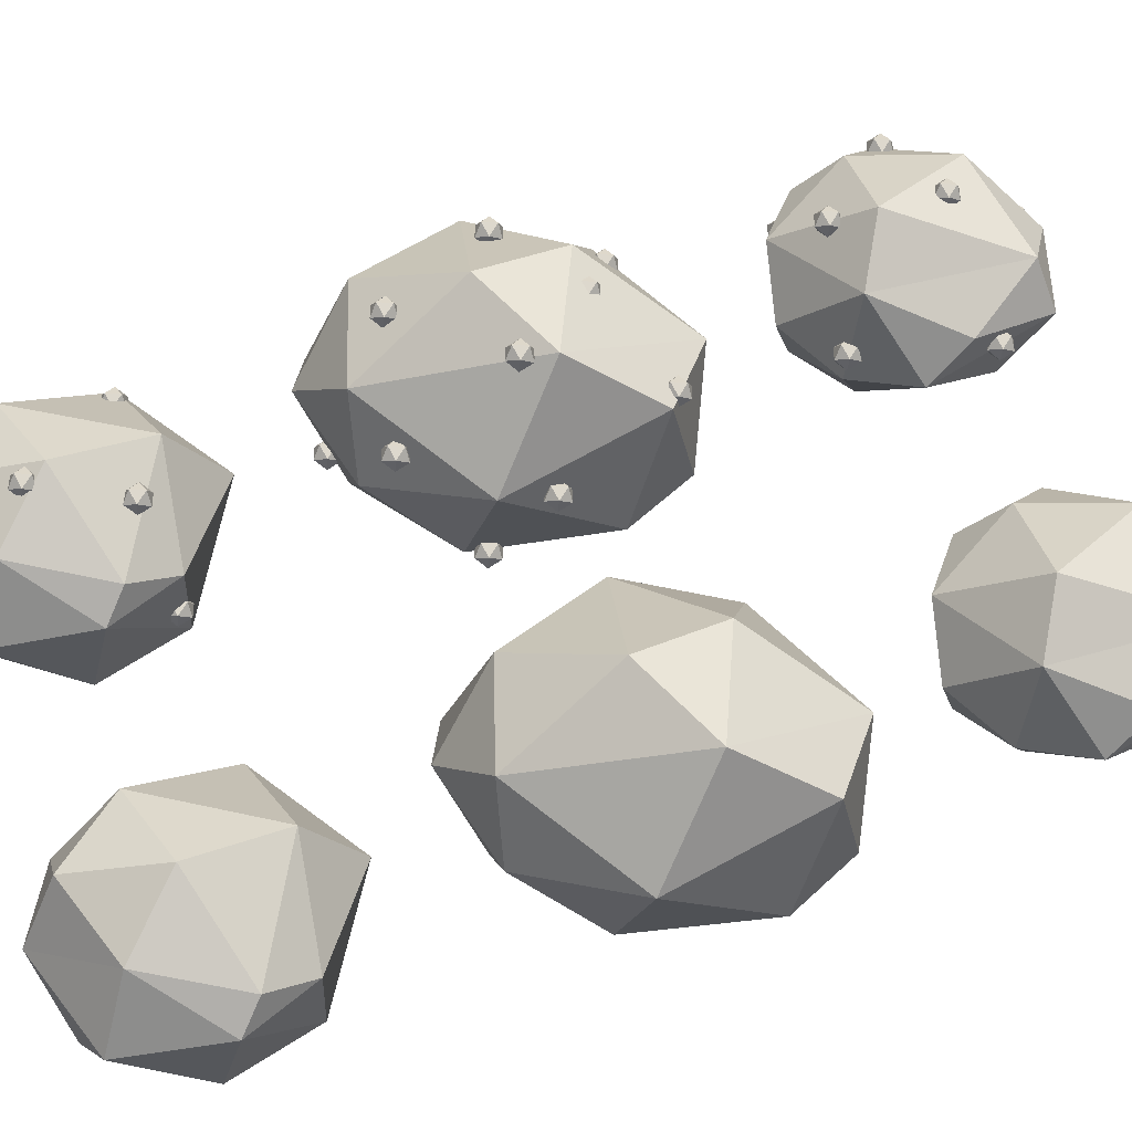
<metadata>
{"format":"obj","ext":"obj","renderer":"f3d","projection":"perspective","resolution":1024,"background":"white","views":[{"elev":63.9,"azim":69.9,"up":"+Y"}]}
</metadata>
<code>
o Bush02.001_Icosphere.009
v 5.209 0.643 -0.6588
v 2.201 0.4037 1.657
v 4.931 1.544 0.5495
v 4.722 1.819 -1.283
v 3.065 2.537 0.1319
v 4.179 -0.4756 -0.1041
v 4.687 0.1984 0.8393
v 3.597 -0.08553 -1.412
v 3.346 -0.5356 0.2714
v 3.503 0.05088 1.637
v 1.985 0.04429 0.5886
v 2.882 -0.2555 -0.7945
v 4.835 0.5588 -1.503
v 3.899 1.412 -1.958
v 2.842 1.006 1.946
v 4.021 0.9385 1.654
v 2.241 0.8643 -1.392
v 2.357 1.892 1.145
v 1.715 1.264 -0.1919
v 4.165 2.525 -0.3567
v 3.466 1.832 1.525
v 2.896 2.169 -0.9444
f 1 6 13
f 9 12 8
f 2 10 15
f 8 12 17
f 7 3 16
f 11 19 17
f 8 17 14
f 3 4 20
f 4 14 20
f 20 22 5
f 20 14 22
f 22 19 5
f 19 18 5
f 5 18 21
f 21 20 5
f 21 3 20
f 17 22 14
f 17 19 22
f 2 15 18
f 15 21 18
f 16 3 21
f 1 4 3
f 1 13 4
f 12 11 17
f 19 2 18
f 19 11 2
f 15 16 21
f 15 10 16
f 10 7 16
f 3 7 1
f 13 14 4
f 13 8 14
f 12 9 11
f 9 2 11
f 9 10 2
f 9 6 10
f 6 7 10
f 13 6 8
f 6 9 8
f 6 1 7
o Bush03.001_Icosphere.008
v 3.701 0.2626 -2.968
v 2.344 0.1079 -3.565
v 2.299 0.3753 -5.167
v 2.856 1.072 -3.017
v 3.411 2.006 -3.904
v 4.255 0.03246 -3.496
v 4.046 -0.1861 -4.606
v 3.282 -0.2534 -4.365
v 3.221 0.1624 -5.58
v 4.607 0.1868 -4.871
v 4.447 0.7678 -3.214
v 4.891 0.9221 -3.897
v 3.655 0.7678 -2.822
v 2.04 0.7651 -4.564
v 2.189 0.7205 -3.572
v 3.483 0.7063 -5.812
v 4.501 0.8196 -5.481
v 4.727 1.284 -4.441
v 4.124 1.734 -3.487
v 2.292 1.229 -4.076
v 2.768 1.368 -5.163
v 4.12 1.35 -5.367
f 30 28 24
f 23 28 33
f 24 23 26
f 25 24 36
f 23 33 35
f 24 26 37
f 31 38 39
f 32 39 34
f 26 41 27
f 34 40 41
f 41 44 27
f 41 40 44
f 44 43 27
f 43 42 27
f 42 26 27
f 34 39 40
f 39 44 40
f 39 38 44
f 38 43 44
f 25 36 43
f 36 42 43
f 37 26 42
f 35 41 26
f 35 33 41
f 33 34 41
f 32 31 39
f 38 25 43
f 38 31 25
f 36 37 42
f 36 24 37
f 26 23 35
f 33 28 34
f 28 32 34
f 29 31 32
f 29 30 31
f 30 25 31
f 30 24 25
f 28 29 32
f 28 30 29
f 24 28 23
o Bush01.001_Icosphere.007
v 2.093 0.5201 4.851
v 4.576 0.2382 3.574
v 4.587 1.587 4.068
v 3.37 2.088 4.402
v 3.643 -0.3102 4.75
v 4.777 0.1252 4.627
v 4.019 0.2905 5.734
v 3.606 -0.2478 3.801
v 2.761 0.01582 5.475
v 2.169 0.1539 3.892
v 3.382 0.2359 3.144
v 4.5 1.211 3.514
v 4.494 1.022 5.531
v 2.475 0.8798 5.475
v 3.201 0.8442 5.941
v 2.156 0.81 3.538
v 3.442 0.8508 2.733
v 4.838 1.333 4.353
v 2.327 1.571 4.676
v 4.025 1.775 5.111
v 2.94 1.648 5.453
v 3.255 1.698 3.302
f 49 53 52
f 50 46 62
f 45 53 58
f 46 55 61
f 50 62 57
f 51 57 59
f 54 60 61
f 46 61 56
f 47 66 48
f 47 56 66
f 66 63 48
f 48 63 65
f 65 64 48
f 64 47 48
f 64 62 47
f 61 66 56
f 61 60 66
f 60 63 66
f 45 58 63
f 58 65 63
f 59 64 65
f 59 57 64
f 57 62 64
f 55 54 61
f 60 45 63
f 60 54 45
f 58 59 65
f 58 53 59
f 53 51 59
f 51 50 57
f 62 56 47
f 62 46 56
f 52 55 46
f 52 54 55
f 52 53 54
f 53 45 54
f 49 51 53
f 46 50 52
f 50 49 52
f 49 50 51
o BushBerry03_Icosphere.006
v -0.8826 1.746 -3.466
v -0.8678 1.642 -3.597
v -0.9859 1.761 -3.597
v -1.046 1.775 -3.441
v -0.9645 1.664 -3.344
v -0.8545 1.583 -3.441
v -1.022 1.607 -3.653
v -1.132 1.689 -3.556
v -1.118 1.629 -3.4
v -1 1.511 -3.4
v -0.9405 1.497 -3.556
v -1.104 1.526 -3.531
v -2.133 0.8208 -4.587
v -1.97 0.792 -4.612
v -2.03 0.8055 -4.456
v -2.148 0.9242 -4.456
v -2.161 0.984 -4.612
v -2.051 0.9023 -4.708
v -1.884 0.8775 -4.496
v -1.994 0.9592 -4.4
v -2.075 1.07 -4.496
v -2.015 1.056 -4.652
v -1.897 0.9373 -4.652
v -1.912 1.041 -4.521
v -0.8811 0.6757 -5.605
v -0.8662 0.5723 -5.736
v -0.9843 0.691 -5.736
v -1.044 0.7045 -5.58
v -0.9629 0.5942 -5.484
v -0.853 0.5125 -5.58
v -1.02 0.5373 -5.792
v -1.13 0.619 -5.696
v -1.117 0.5592 -5.54
v -0.9987 0.4405 -5.54
v -0.9389 0.427 -5.696
v -1.102 0.4558 -5.671
v 0.4044 0.8232 -4.805
v 0.5674 0.7943 -4.83
v 0.5077 0.8079 -4.675
v 0.3895 0.9265 -4.675
v 0.3763 0.9863 -4.83
v 0.4862 0.9046 -4.927
v 0.6533 0.8799 -4.715
v 0.5434 0.9616 -4.619
v 0.4622 1.072 -4.715
v 0.522 1.058 -4.871
v 0.6401 0.9397 -4.871
v 0.6253 1.043 -4.74
v -0.8001 1.709 -4.694
v -0.7853 1.606 -4.824
v -0.9034 1.724 -4.824
v -0.9632 1.738 -4.669
v -0.882 1.628 -4.572
v -0.772 1.546 -4.669
v -0.9391 1.571 -4.88
v -1.049 1.652 -4.784
v -1.036 1.592 -4.628
v -0.9177 1.474 -4.628
v -0.8579 1.46 -4.784
v -1.021 1.489 -4.759
v -1.534 0.6874 -3.307
v -1.519 0.584 -3.437
v -1.637 0.7027 -3.438
v -1.697 0.7162 -3.282
v -1.616 0.6059 -3.185
v -1.506 0.5242 -3.282
v -1.673 0.5489 -3.493
v -1.783 0.6307 -3.397
v -1.77 0.5708 -3.241
v -1.652 0.4522 -3.241
v -1.592 0.4386 -3.397
v -1.755 0.4675 -3.372
v 0.2634 1.141 -3.254
v 0.2783 1.037 -3.385
v 0.1602 1.156 -3.385
v 0.1004 1.169 -3.229
v 0.1816 1.059 -3.133
v 0.2915 0.9773 -3.229
v 0.1244 1.002 -3.441
v 0.01446 1.084 -3.345
v 0.0277 1.024 -3.189
v 0.1458 0.9053 -3.189
v 0.2056 0.8918 -3.345
v 0.04256 0.9206 -3.32
f 68 69 67
f 69 70 67
f 70 71 67
f 71 72 67
f 72 68 67
f 73 69 68
f 74 70 69
f 75 71 70
f 76 72 71
f 77 68 72
f 73 74 69
f 74 75 70
f 75 76 71
f 76 77 72
f 77 73 68
f 78 74 73
f 78 75 74
f 78 76 75
f 77 78 73
f 78 77 76
f 79 80 81
f 80 79 84
f 79 81 82
f 79 82 83
f 79 83 84
f 80 84 89
f 81 80 85
f 82 81 86
f 83 82 87
f 84 83 88
f 80 89 85
f 81 85 86
f 82 86 87
f 83 87 88
f 84 88 89
f 85 89 90
f 86 85 90
f 87 86 90
f 88 87 90
f 89 88 90
f 92 93 91
f 93 94 91
f 94 95 91
f 95 96 91
f 96 92 91
f 97 93 92
f 98 94 93
f 99 95 94
f 100 96 95
f 101 92 96
f 97 98 93
f 98 99 94
f 99 100 95
f 100 101 96
f 101 97 92
f 102 98 97
f 102 99 98
f 102 100 99
f 101 102 97
f 102 101 100
f 103 104 105
f 104 103 108
f 103 105 106
f 103 106 107
f 103 107 108
f 104 108 113
f 105 104 109
f 106 105 110
f 107 106 111
f 108 107 112
f 104 113 109
f 105 109 110
f 106 110 111
f 107 111 112
f 108 112 113
f 109 113 114
f 110 109 114
f 111 110 114
f 112 111 114
f 113 112 114
f 116 117 115
f 117 118 115
f 118 119 115
f 119 120 115
f 120 116 115
f 121 117 116
f 122 118 117
f 123 119 118
f 124 120 119
f 125 116 120
f 121 122 117
f 122 123 118
f 123 124 119
f 124 125 120
f 125 121 116
f 126 122 121
f 126 123 122
f 126 124 123
f 125 126 121
f 126 125 124
f 128 129 127
f 129 130 127
f 130 131 127
f 131 132 127
f 132 128 127
f 133 129 128
f 134 130 129
f 135 131 130
f 136 132 131
f 137 128 132
f 133 134 129
f 134 135 130
f 135 136 131
f 136 137 132
f 137 133 128
f 138 134 133
f 138 135 134
f 138 136 135
f 137 138 133
f 138 137 136
f 140 141 139
f 141 142 139
f 142 143 139
f 143 144 139
f 144 140 139
f 145 141 140
f 146 142 141
f 147 143 142
f 148 144 143
f 149 140 144
f 145 146 141
f 146 147 142
f 147 148 143
f 148 149 144
f 149 145 140
f 150 146 145
f 150 147 146
f 150 148 147
f 149 150 145
f 150 149 148
o BushBerry01_Icosphere.005
v -0.1237 1.242 5.304
v 0.03939 1.213 5.279
v -0.02039 1.226 5.435
v -0.1385 1.345 5.435
v -0.1518 1.405 5.279
v -0.04181 1.323 5.183
v 0.1253 1.299 5.395
v 0.01534 1.38 5.491
v -0.06585 1.491 5.394
v -0.006071 1.477 5.239
v 0.1121 1.358 5.239
v 0.09721 1.462 5.37
v -0.7953 0.4979 5.812
v -0.6322 0.4691 5.787
v -0.692 0.4826 5.943
v -0.8102 0.6013 5.943
v -0.8234 0.6611 5.787
v -0.7134 0.5794 5.691
v -0.5463 0.5546 5.902
v -0.6563 0.6363 5.999
v -0.7375 0.7466 5.902
v -0.6777 0.7331 5.747
v -0.5595 0.6144 5.747
v -0.5744 0.7178 5.877
v -0.6146 2.058 4.686
v -0.5997 1.954 4.555
v -0.7179 2.073 4.555
v -0.7776 2.086 4.711
v -0.6964 1.976 4.808
v -0.5865 1.894 4.711
v -0.7536 1.919 4.499
v -0.8636 2.001 4.596
v -0.8503 1.941 4.752
v -0.7322 1.822 4.752
v -0.6724 1.809 4.596
v -0.8355 1.838 4.621
v 0.2537 0.5309 3.615
v 0.4167 0.5021 3.59
v 0.357 0.5156 3.746
v 0.2388 0.6343 3.746
v 0.2256 0.6941 3.59
v 0.3355 0.6124 3.494
v 0.5027 0.5877 3.706
v 0.3927 0.6694 3.802
v 0.3115 0.7797 3.706
v 0.3713 0.7662 3.55
v 0.4894 0.6475 3.55
v 0.4746 0.7509 3.681
v -1.736 1.052 3.639
v -1.721 0.9486 3.509
v -1.839 1.067 3.509
v -1.899 1.081 3.664
v -1.818 0.9705 3.761
v -1.708 0.8888 3.664
v -1.875 0.9136 3.453
v -1.985 0.9953 3.549
v -1.972 0.9355 3.705
v -1.853 0.8168 3.705
v -1.794 0.8033 3.549
v -1.957 0.8321 3.574
v -1.732 1.221 5.208
v -1.569 1.192 5.183
v -1.629 1.206 5.339
v -1.747 1.324 5.339
v -1.76 1.384 5.183
v -1.651 1.302 5.087
v -1.483 1.278 5.299
v -1.593 1.359 5.395
v -1.675 1.47 5.298
v -1.615 1.456 5.143
v -1.497 1.338 5.143
v -1.512 1.441 5.274
v -0.2346 1.802 3.735
v -0.2197 1.698 3.604
v -0.3379 1.817 3.604
v -0.3976 1.83 3.76
v -0.3165 1.72 3.856
v -0.2065 1.638 3.76
v -0.3736 1.663 3.548
v -0.4836 1.745 3.644
v -0.4703 1.685 3.8
v -0.3522 1.566 3.8
v -0.2924 1.553 3.644
v -0.4555 1.582 3.669
f 151 152 153
f 152 151 156
f 151 153 154
f 151 154 155
f 151 155 156
f 152 156 161
f 153 152 157
f 154 153 158
f 155 154 159
f 156 155 160
f 152 161 157
f 153 157 158
f 154 158 159
f 155 159 160
f 156 160 161
f 157 161 162
f 158 157 162
f 159 158 162
f 160 159 162
f 161 160 162
f 163 164 165
f 164 163 168
f 163 165 166
f 163 166 167
f 163 167 168
f 164 168 173
f 165 164 169
f 166 165 170
f 167 166 171
f 168 167 172
f 164 173 169
f 165 169 170
f 166 170 171
f 167 171 172
f 168 172 173
f 169 173 174
f 170 169 174
f 171 170 174
f 172 171 174
f 173 172 174
f 176 177 175
f 177 178 175
f 178 179 175
f 179 180 175
f 180 176 175
f 181 177 176
f 182 178 177
f 183 179 178
f 184 180 179
f 185 176 180
f 181 182 177
f 182 183 178
f 183 184 179
f 184 185 180
f 185 181 176
f 186 182 181
f 186 183 182
f 186 184 183
f 185 186 181
f 186 185 184
f 187 188 189
f 188 187 192
f 187 189 190
f 187 190 191
f 187 191 192
f 188 192 197
f 189 188 193
f 190 189 194
f 191 190 195
f 192 191 196
f 188 197 193
f 189 193 194
f 190 194 195
f 191 195 196
f 192 196 197
f 193 197 198
f 194 193 198
f 195 194 198
f 196 195 198
f 197 196 198
f 200 201 199
f 201 202 199
f 202 203 199
f 203 204 199
f 204 200 199
f 205 201 200
f 206 202 201
f 207 203 202
f 208 204 203
f 209 200 204
f 205 206 201
f 206 207 202
f 207 208 203
f 208 209 204
f 209 205 200
f 210 206 205
f 210 207 206
f 210 208 207
f 209 210 205
f 210 209 208
f 211 212 213
f 212 211 216
f 211 213 214
f 211 214 215
f 211 215 216
f 212 216 221
f 213 212 217
f 214 213 218
f 215 214 219
f 216 215 220
f 212 221 217
f 213 217 218
f 214 218 219
f 215 219 220
f 216 220 221
f 217 221 222
f 218 217 222
f 219 218 222
f 220 219 222
f 221 220 222
f 224 225 223
f 225 226 223
f 226 227 223
f 227 228 223
f 228 224 223
f 229 225 224
f 230 226 225
f 231 227 226
f 232 228 227
f 233 224 228
f 229 230 225
f 230 231 226
f 231 232 227
f 232 233 228
f 233 229 224
f 234 230 229
f 234 231 230
f 234 232 231
f 233 234 229
f 234 233 232
o BushBerry02_Icosphere.004
v 0.687 1.242 -0.07479
v 0.8501 1.213 -0.0997
v 0.7903 1.226 0.05613
v 0.6721 1.345 0.05611
v 0.6589 1.405 -0.09973
v 0.7689 1.323 -0.196
v 0.936 1.299 0.0158
v 0.826 1.38 0.1121
v 0.7448 1.491 0.01577
v 0.8046 1.477 -0.1401
v 0.9227 1.358 -0.14
v 0.9079 1.462 -0.009147
v -1.348 1.975 0.9318
v -1.185 1.946 0.9068
v -1.245 1.96 1.063
v -1.363 2.079 1.063
v -1.376 2.138 0.9068
v -1.266 2.057 0.8105
v -1.099 2.032 1.022
v -1.209 2.114 1.119
v -1.29 2.224 1.022
v -1.231 2.21 0.8665
v -1.112 2.092 0.8665
v -1.127 2.195 0.9974
v -0.1785 1.369 1.245
v -0.01547 1.341 1.22
v -0.07525 1.354 1.375
v -0.1934 1.473 1.375
v -0.2066 1.533 1.22
v -0.09666 1.451 1.123
v 0.07045 1.426 1.335
v -0.03951 1.508 1.431
v -0.1207 1.618 1.335
v -0.06093 1.605 1.179
v 0.05722 1.486 1.179
v 0.04235 1.589 1.31
v -0.9241 1.95 -0.9503
v -0.7611 1.922 -0.9752
v -0.8209 1.935 -0.8194
v -0.939 2.054 -0.8194
v -0.9522 2.114 -0.9752
v -0.8423 2.032 -1.072
v -0.6752 2.007 -0.8597
v -0.7851 2.089 -0.7634
v -0.8663 2.199 -0.8597
v -0.8065 2.186 -1.016
v -0.6884 2.067 -1.016
v -0.7033 2.17 -0.8846
v -0.2651 2.346 -0.0445
v -0.102 2.317 -0.06942
v -0.1618 2.331 0.08642
v -0.2799 2.45 0.0864
v -0.2932 2.509 -0.06945
v -0.1832 2.428 -0.1657
v -0.01611 2.403 0.04609
v -0.1261 2.485 0.1424
v -0.2073 2.595 0.04605
v -0.1475 2.581 -0.1098
v -0.02934 2.463 -0.1098
v -0.0442 2.566 0.02114
v 0.2036 1.585 -1.451
v 0.3667 1.556 -1.476
v 0.3069 1.57 -1.32
v 0.1887 1.689 -1.32
v 0.1755 1.749 -1.476
v 0.2855 1.667 -1.572
v 0.4526 1.642 -1.36
v 0.3426 1.724 -1.264
v 0.2614 1.834 -1.36
v 0.3212 1.821 -1.516
v 0.4393 1.702 -1.516
v 0.4245 1.805 -1.385
v -1.646 1.095 -1.403
v -1.482 1.066 -1.427
v -1.542 1.08 -1.272
v -1.66 1.198 -1.272
v -1.674 1.258 -1.427
v -1.564 1.176 -1.524
v -1.397 1.152 -1.312
v -1.507 1.233 -1.216
v -1.588 1.344 -1.312
v -1.528 1.33 -1.468
v -1.41 1.212 -1.468
v -1.425 1.315 -1.337
v -2.004 1.725 -0.3387
v -1.841 1.696 -0.3636
v -1.9 1.71 -0.2078
v -2.019 1.828 -0.2078
v -2.032 1.888 -0.3637
v -1.922 1.806 -0.4599
v -1.755 1.782 -0.2481
v -1.865 1.863 -0.1518
v -1.946 1.974 -0.2482
v -1.886 1.96 -0.404
v -1.768 1.841 -0.404
v -1.783 1.945 -0.2731
v -2.12 0.9237 1.052
v -1.957 0.8949 1.027
v -2.017 0.9084 1.183
v -2.135 1.027 1.183
v -2.148 1.087 1.027
v -2.038 1.005 0.9304
v -1.871 0.9804 1.142
v -1.981 1.062 1.238
v -2.062 1.172 1.142
v -2.002 1.159 0.9863
v -1.884 1.04 0.9863
v -1.899 1.144 1.117
v -0.9888 0.2957 1.739
v -0.8257 0.2669 1.714
v -0.8855 0.2804 1.87
v -1.004 0.3991 1.87
v -1.017 0.4589 1.714
v -0.9069 0.3772 1.617
v -0.7398 0.3525 1.829
v -0.8498 0.4342 1.925
v -0.931 0.5445 1.829
v -0.8712 0.5309 1.673
v -0.753 0.4123 1.673
v -0.7679 0.5156 1.804
v -2.209 0.2882 -0.5162
v -2.046 0.2594 -0.5411
v -2.106 0.2729 -0.3853
v -2.224 0.3916 -0.3853
v -2.237 0.4514 -0.5412
v -2.127 0.3697 -0.6375
v -1.96 0.3449 -0.4256
v -2.07 0.4266 -0.3293
v -2.151 0.5369 -0.4257
v -2.091 0.5234 -0.5815
v -1.973 0.4047 -0.5815
v -1.988 0.5081 -0.4506
v -0.4944 0.7311 -1.841
v -0.3314 0.7022 -1.866
v -0.3912 0.7158 -1.71
v -0.5093 0.8344 -1.71
v -0.5225 0.8942 -1.866
v -0.4126 0.8125 -1.962
v -0.2455 0.7878 -1.751
v -0.3554 0.8695 -1.654
v -0.4366 0.9798 -1.751
v -0.3768 0.9663 -1.906
v -0.2587 0.8476 -1.906
v -0.2736 0.951 -1.775
v 0.5224 0.1844 0.5931
v 0.6854 0.1556 0.5682
v 0.6256 0.1691 0.724
v 0.5075 0.2878 0.724
v 0.4943 0.3476 0.5681
v 0.6042 0.2659 0.4718
v 0.7713 0.2411 0.6837
v 0.6614 0.3228 0.78
v 0.5802 0.4331 0.6836
v 0.64 0.4196 0.5278
v 0.7581 0.3009 0.5278
v 0.7432 0.4043 0.6587
f 235 236 237
f 236 235 240
f 235 237 238
f 235 238 239
f 235 239 240
f 236 240 245
f 237 236 241
f 238 237 242
f 239 238 243
f 240 239 244
f 236 245 241
f 237 241 242
f 238 242 243
f 239 243 244
f 240 244 245
f 241 245 246
f 242 241 246
f 243 242 246
f 244 243 246
f 245 244 246
f 247 248 249
f 248 247 252
f 247 249 250
f 247 250 251
f 247 251 252
f 248 252 257
f 249 248 253
f 250 249 254
f 251 250 255
f 252 251 256
f 248 257 253
f 249 253 254
f 250 254 255
f 251 255 256
f 252 256 257
f 253 257 258
f 254 253 258
f 255 254 258
f 256 255 258
f 257 256 258
f 259 260 261
f 260 259 264
f 259 261 262
f 259 262 263
f 259 263 264
f 260 264 269
f 261 260 265
f 262 261 266
f 263 262 267
f 264 263 268
f 260 269 265
f 261 265 266
f 262 266 267
f 263 267 268
f 264 268 269
f 265 269 270
f 266 265 270
f 267 266 270
f 268 267 270
f 269 268 270
f 271 272 273
f 272 271 276
f 271 273 274
f 271 274 275
f 271 275 276
f 272 276 281
f 273 272 277
f 274 273 278
f 275 274 279
f 276 275 280
f 272 281 277
f 273 277 278
f 274 278 279
f 275 279 280
f 276 280 281
f 277 281 282
f 278 277 282
f 279 278 282
f 280 279 282
f 281 280 282
f 283 284 285
f 284 283 288
f 283 285 286
f 283 286 287
f 283 287 288
f 284 288 293
f 285 284 289
f 286 285 290
f 287 286 291
f 288 287 292
f 284 293 289
f 285 289 290
f 286 290 291
f 287 291 292
f 288 292 293
f 289 293 294
f 290 289 294
f 291 290 294
f 292 291 294
f 293 292 294
f 295 296 297
f 296 295 300
f 295 297 298
f 295 298 299
f 295 299 300
f 296 300 305
f 297 296 301
f 298 297 302
f 299 298 303
f 300 299 304
f 296 305 301
f 297 301 302
f 298 302 303
f 299 303 304
f 300 304 305
f 301 305 306
f 302 301 306
f 303 302 306
f 304 303 306
f 305 304 306
f 307 308 309
f 308 307 312
f 307 309 310
f 307 310 311
f 307 311 312
f 308 312 317
f 309 308 313
f 310 309 314
f 311 310 315
f 312 311 316
f 308 317 313
f 309 313 314
f 310 314 315
f 311 315 316
f 312 316 317
f 313 317 318
f 314 313 318
f 315 314 318
f 316 315 318
f 317 316 318
f 319 320 321
f 320 319 324
f 319 321 322
f 319 322 323
f 319 323 324
f 320 324 329
f 321 320 325
f 322 321 326
f 323 322 327
f 324 323 328
f 320 329 325
f 321 325 326
f 322 326 327
f 323 327 328
f 324 328 329
f 325 329 330
f 326 325 330
f 327 326 330
f 328 327 330
f 329 328 330
f 331 332 333
f 332 331 336
f 331 333 334
f 331 334 335
f 331 335 336
f 332 336 341
f 333 332 337
f 334 333 338
f 335 334 339
f 336 335 340
f 332 341 337
f 333 337 338
f 334 338 339
f 335 339 340
f 336 340 341
f 337 341 342
f 338 337 342
f 339 338 342
f 340 339 342
f 341 340 342
f 343 344 345
f 344 343 348
f 343 345 346
f 343 346 347
f 343 347 348
f 344 348 353
f 345 344 349
f 346 345 350
f 347 346 351
f 348 347 352
f 344 353 349
f 345 349 350
f 346 350 351
f 347 351 352
f 348 352 353
f 349 353 354
f 350 349 354
f 351 350 354
f 352 351 354
f 353 352 354
f 355 356 357
f 356 355 360
f 355 357 358
f 355 358 359
f 355 359 360
f 356 360 365
f 357 356 361
f 358 357 362
f 359 358 363
f 360 359 364
f 356 365 361
f 357 361 362
f 358 362 363
f 359 363 364
f 360 364 365
f 361 365 366
f 362 361 366
f 363 362 366
f 364 363 366
f 365 364 366
f 367 368 369
f 368 367 372
f 367 369 370
f 367 370 371
f 367 371 372
f 368 372 377
f 369 368 373
f 370 369 374
f 371 370 375
f 372 371 376
f 368 377 373
f 369 373 374
f 370 374 375
f 371 375 376
f 372 376 377
f 373 377 378
f 374 373 378
f 375 374 378
f 376 375 378
f 377 376 378
f 379 380 381
f 380 379 384
f 379 381 382
f 379 382 383
f 379 383 384
f 380 384 389
f 381 380 385
f 382 381 386
f 383 382 387
f 384 383 388
f 380 389 385
f 381 385 386
f 382 386 387
f 383 387 388
f 384 388 389
f 385 389 390
f 386 385 390
f 387 386 390
f 388 387 390
f 389 388 390
o Bush01_Icosphere.003
v -2.09 0.5201 4.851
v 0.3933 0.2382 3.574
v 0.4048 1.587 4.068
v -0.8124 2.088 4.402
v -0.5392 -0.3102 4.75
v 0.5945 0.1252 4.627
v -0.164 0.2905 5.734
v -0.5768 -0.2478 3.801
v -1.421 0.01582 5.475
v -2.014 0.1539 3.892
v -0.8005 0.2359 3.144
v 0.3172 1.211 3.514
v 0.3118 1.022 5.531
v -1.708 0.8798 5.475
v -0.9818 0.8442 5.941
v -2.026 0.81 3.538
v -0.7407 0.8508 2.733
v 0.6553 1.333 4.353
v -1.856 1.571 4.676
v -0.1577 1.775 5.111
v -1.242 1.648 5.453
v -0.9275 1.698 3.302
f 395 399 398
f 396 392 408
f 391 399 404
f 392 401 407
f 396 408 403
f 397 403 405
f 400 406 407
f 392 407 402
f 393 412 394
f 393 402 412
f 412 409 394
f 394 409 411
f 411 410 394
f 410 393 394
f 410 408 393
f 407 412 402
f 407 406 412
f 406 409 412
f 391 404 409
f 404 411 409
f 405 410 411
f 405 403 410
f 403 408 410
f 401 400 407
f 406 391 409
f 406 400 391
f 404 405 411
f 404 399 405
f 399 397 405
f 397 396 403
f 408 402 393
f 408 392 402
f 398 401 392
f 398 400 401
f 398 399 400
f 399 391 400
f 395 397 399
f 392 396 398
f 396 395 398
f 395 396 397
o Bush03_Icosphere.002
v -0.4814 0.2626 -2.968
v -1.839 0.1079 -3.565
v -1.884 0.3753 -5.167
v -1.327 1.072 -3.017
v -0.7712 2.006 -3.904
v 0.07221 0.03246 -3.496
v -0.1366 -0.1861 -4.606
v -0.9009 -0.2534 -4.365
v -0.9613 0.1624 -5.58
v 0.4246 0.1868 -4.871
v 0.2648 0.7678 -3.214
v 0.708 0.9221 -3.897
v -0.5278 0.7678 -2.822
v -2.143 0.7651 -4.564
v -1.994 0.7205 -3.572
v -0.6999 0.7063 -5.812
v 0.3183 0.8196 -5.481
v 0.5441 1.284 -4.441
v -0.05909 1.734 -3.487
v -1.891 1.229 -4.076
v -1.415 1.368 -5.163
v -0.06216 1.35 -5.367
f 420 418 414
f 413 418 423
f 414 413 416
f 415 414 426
f 413 423 425
f 414 416 427
f 421 428 429
f 422 429 424
f 416 431 417
f 424 430 431
f 431 434 417
f 431 430 434
f 434 433 417
f 433 432 417
f 432 416 417
f 424 429 430
f 429 434 430
f 429 428 434
f 428 433 434
f 415 426 433
f 426 432 433
f 427 416 432
f 425 431 416
f 425 423 431
f 423 424 431
f 422 421 429
f 428 415 433
f 428 421 415
f 426 427 432
f 426 414 427
f 416 413 425
f 423 418 424
f 418 422 424
f 419 421 422
f 419 420 421
f 420 415 421
f 420 414 415
f 418 419 422
f 418 420 419
f 414 418 413
o Bush02_Icosphere.001
v 1.027 0.643 -0.6588
v -1.982 0.4037 1.657
v 0.7485 1.544 0.5495
v 0.5394 1.819 -1.283
v -1.117 2.537 0.1319
v -0.004052 -0.4756 -0.1041
v 0.5042 0.1984 0.8393
v -0.5854 -0.08553 -1.412
v -0.8366 -0.5356 0.2714
v -0.6793 0.05088 1.637
v -2.197 0.04429 0.5886
v -1.301 -0.2555 -0.7945
v 0.652 0.5588 -1.503
v -0.2831 1.412 -1.958
v -1.34 1.006 1.946
v -0.162 0.9385 1.654
v -1.942 0.8643 -1.392
v -1.826 1.892 1.145
v -2.468 1.264 -0.1919
v -0.0177 2.525 -0.3567
v -0.7165 1.832 1.525
v -1.287 2.169 -0.9444
f 435 440 447
f 443 446 442
f 436 444 449
f 442 446 451
f 441 437 450
f 445 453 451
f 442 451 448
f 437 438 454
f 438 448 454
f 454 456 439
f 454 448 456
f 456 453 439
f 453 452 439
f 439 452 455
f 455 454 439
f 455 437 454
f 451 456 448
f 451 453 456
f 436 449 452
f 449 455 452
f 450 437 455
f 435 438 437
f 435 447 438
f 446 445 451
f 453 436 452
f 453 445 436
f 449 450 455
f 449 444 450
f 444 441 450
f 437 441 435
f 447 448 438
f 447 442 448
f 446 443 445
f 443 436 445
f 443 444 436
f 443 440 444
f 440 441 444
f 447 440 442
f 440 443 442
f 440 435 441

</code>
